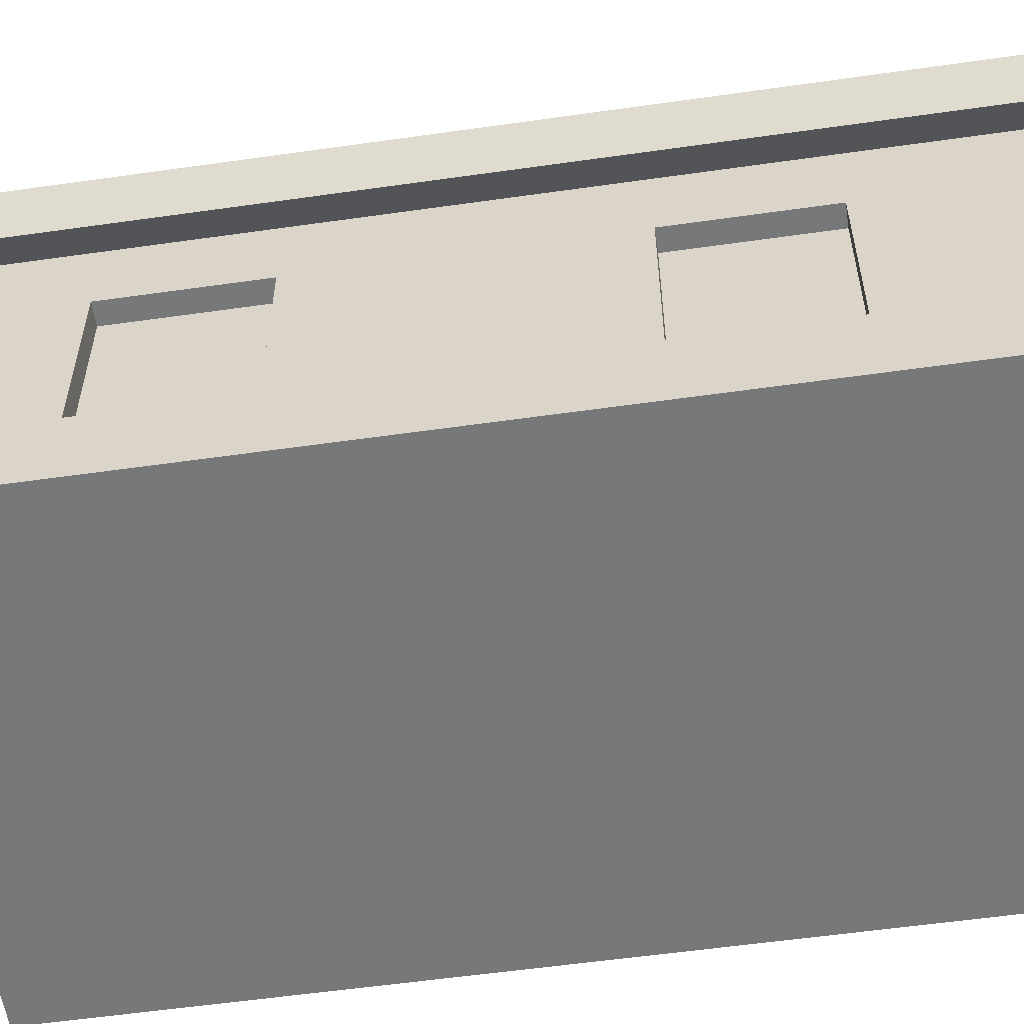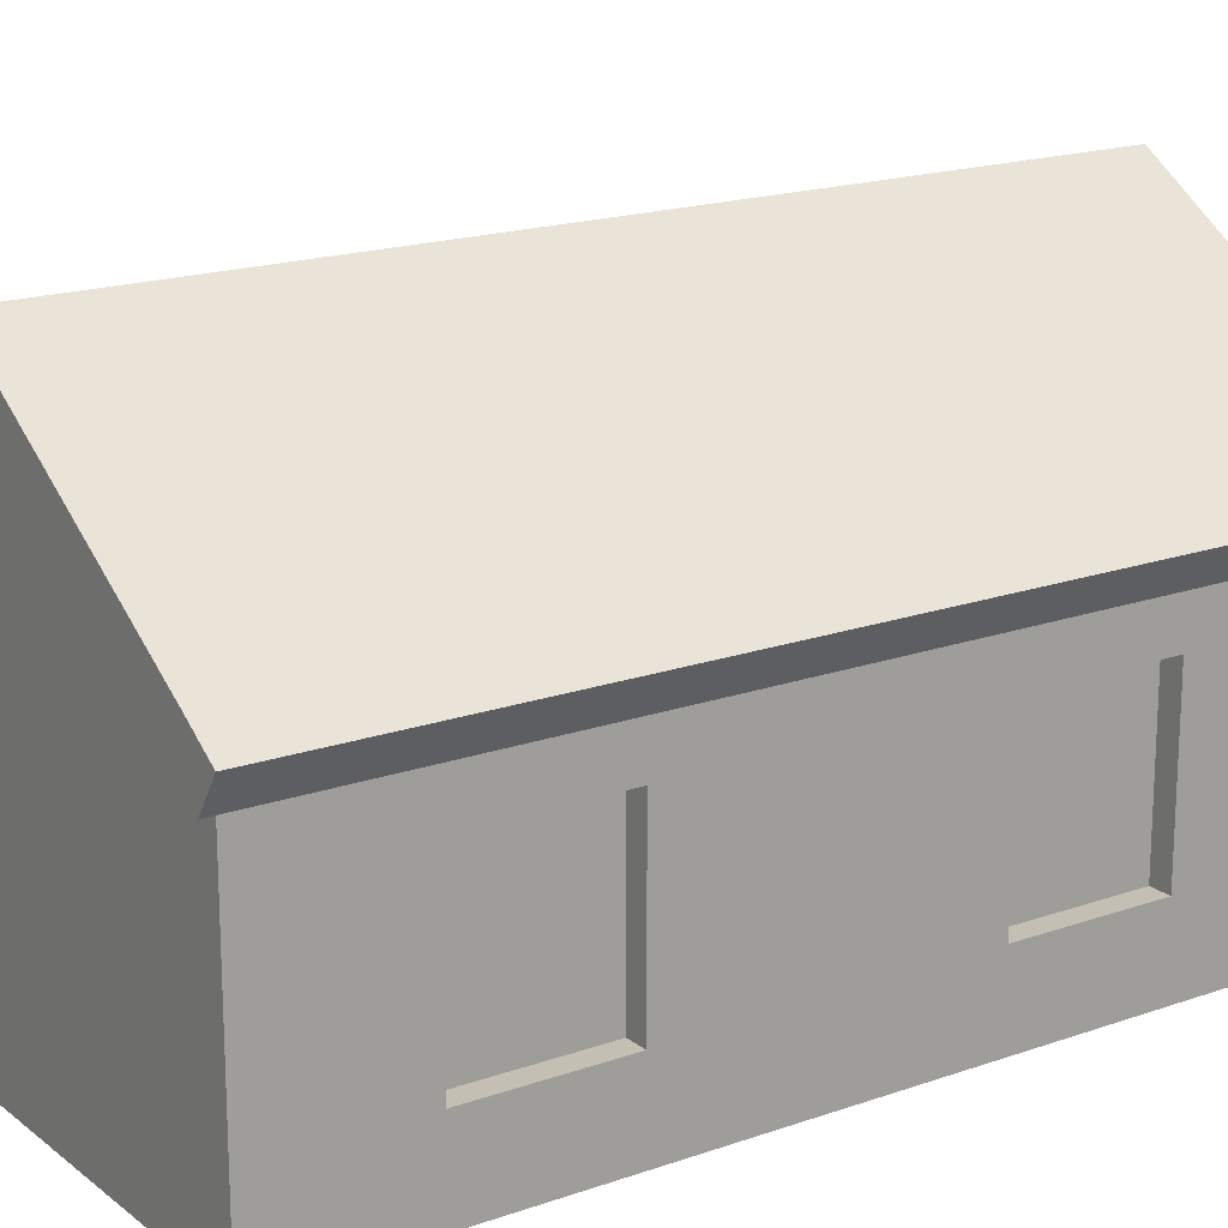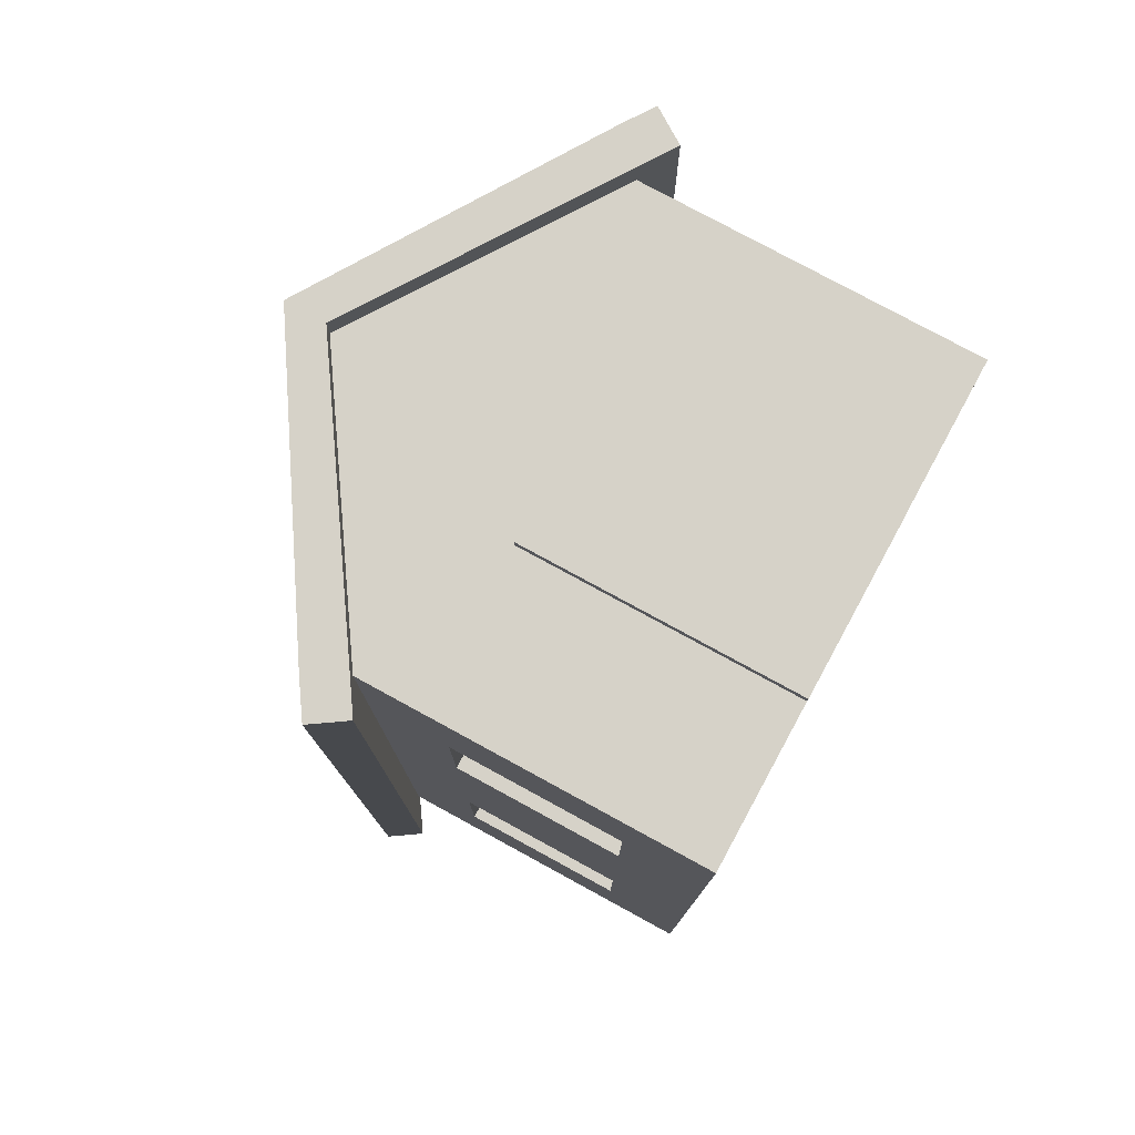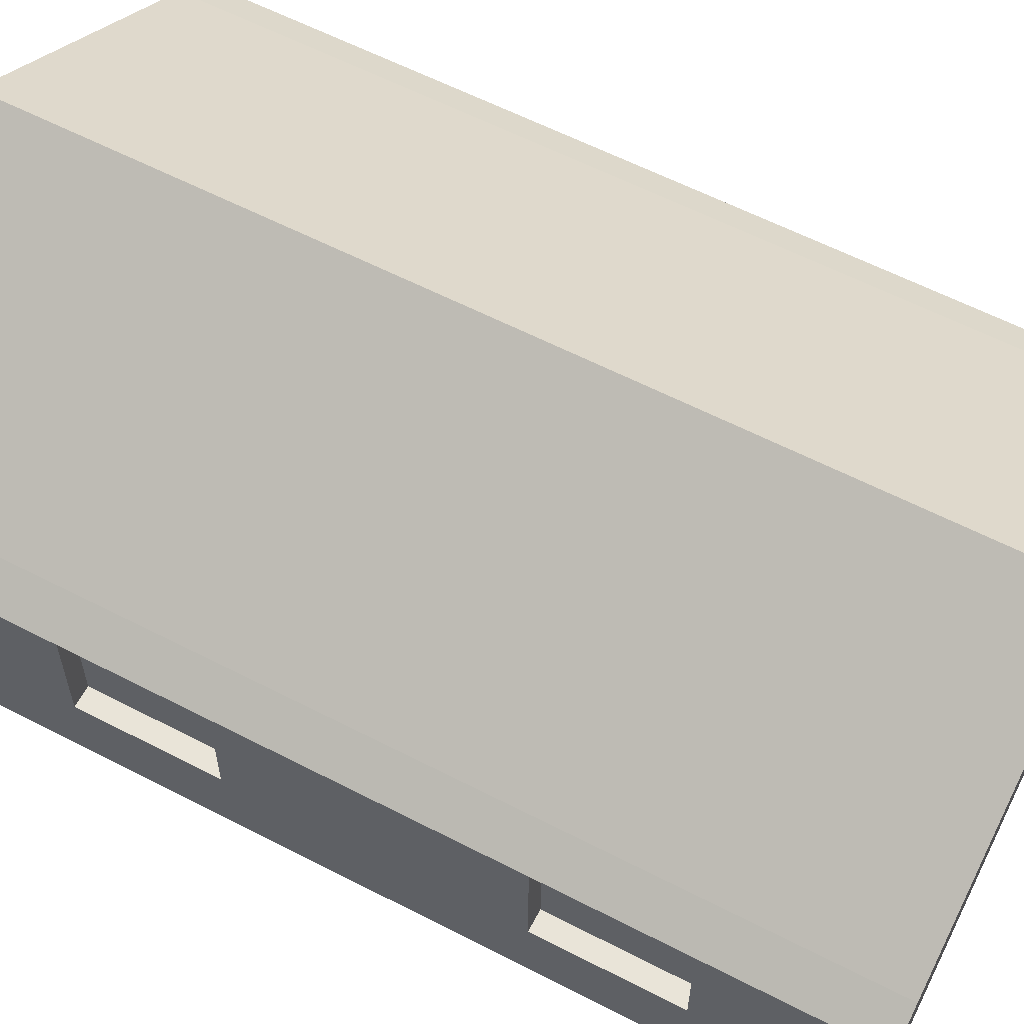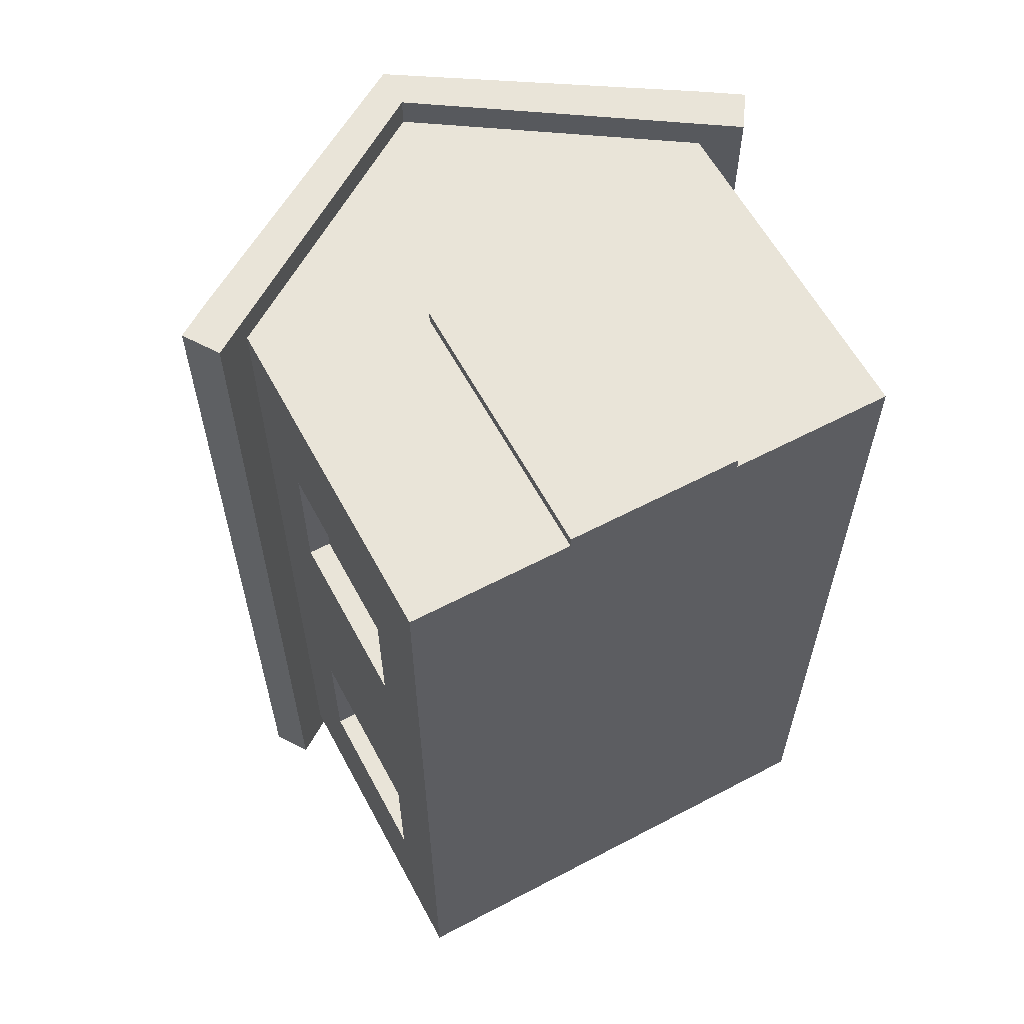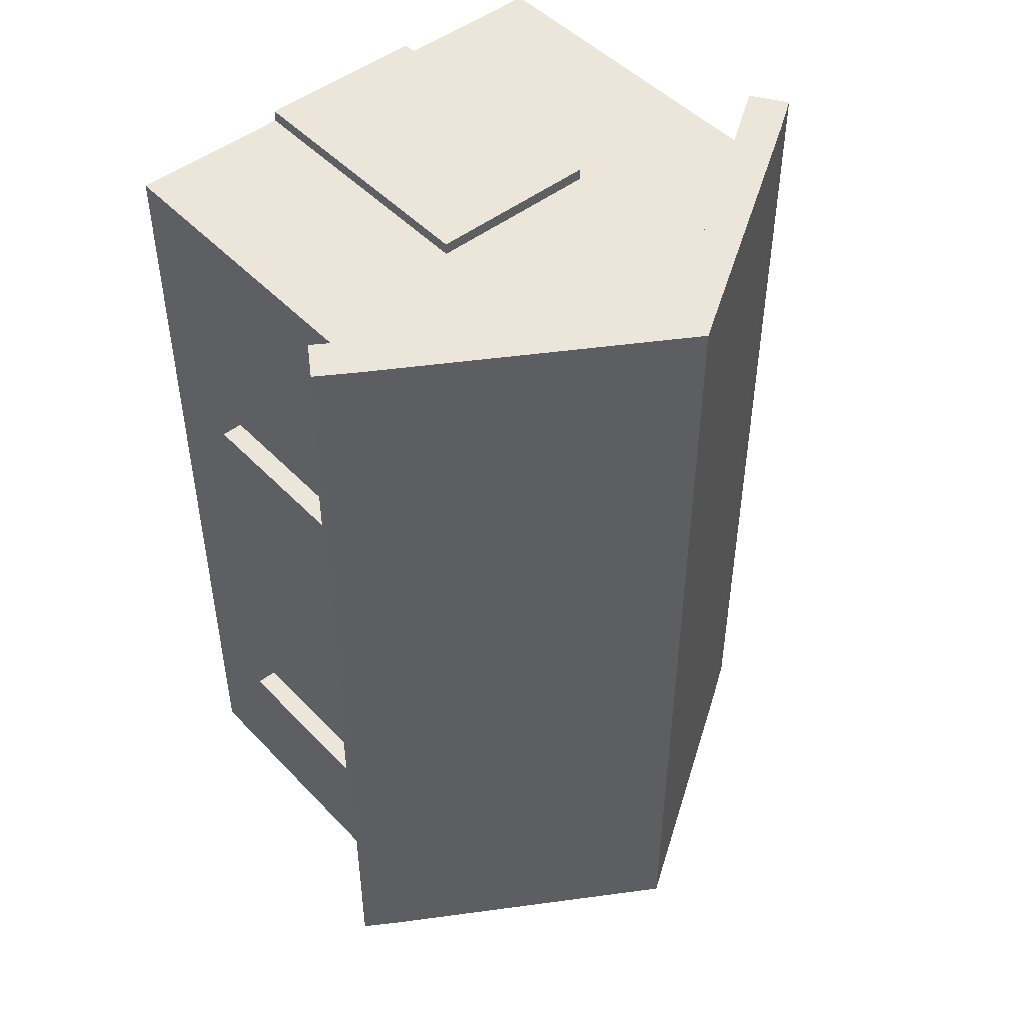
<metadata>
{"format":"obj","ext":"obj","renderer":"f3d","projection":"perspective","resolution":1024,"background":"white","views":[{"elev":-57.3,"azim":98.4,"up":"+Y"},{"elev":17.9,"azim":-124.5,"up":"+Y"},{"elev":77.9,"azim":-61.4,"up":"+Z"},{"elev":60.1,"azim":117.9,"up":"+Y"},{"elev":60.6,"azim":-28.2,"up":"+Z"},{"elev":47.9,"azim":139.1,"up":"+Z"}]}
</metadata>
<code>
o house_small2_Cube.018
v -2.813 -0 -4.966
v -2.813 3.856 -4.966
v -2.813 -0 4.966
v -2.813 3.856 4.966
v 2.813 -0 -4.966
v 2.813 3.856 -4.966
v 2.813 -0 4.966
v 2.813 3.856 4.966
v 2e-06 5.719 4.966
v 2e-06 5.719 -4.966
v -3.072 4.247 -4.966
v -3.072 4.247 4.966
v 2e-06 6.188 4.966
v 3.072 4.247 4.966
v 3.072 4.247 -4.966
v 2e-06 6.188 -4.966
v -3.208 3.594 -4.966
v -3.208 3.594 4.966
v 3.208 3.594 4.966
v 3.208 3.594 -4.966
v -3.468 3.986 4.966
v -3.468 3.986 -4.966
v 3.468 3.986 4.966
v 3.468 3.986 -4.966
v 2e-06 5.719 5.3
v 2.813 3.856 5.3
v 2e-06 5.719 -5.3
v -2.813 3.856 -5.3
v -2.813 3.856 5.3
v 2.813 3.856 -5.3
v -3.072 4.247 5.3
v 2e-06 6.188 5.3
v 3.072 4.247 5.3
v 2e-06 6.188 -5.3
v -3.072 4.247 -5.3
v 3.072 4.247 -5.3
v -3.208 3.594 5.3
v -3.468 3.986 5.3
v 3.208 3.594 5.3
v 3.468 3.986 5.3
v 3.468 3.986 -5.3
v 3.208 3.594 -5.3
v -3.208 3.594 -5.3
v -3.468 3.986 -5.3
v 0.9858 3.132 4.966
v 0.9858 -0 4.966
v -0.9858 -0 4.966
v -0.9858 3.132 4.966
v 0.9858 3.132 5.1
v 0.9858 -0 5.1
v -0.9858 -0 5.1
v -0.9858 3.132 5.1
v -2.813 -0 0
v -2.813 3.856 0
v 2.813 -0 0
v 2.813 3.856 0
v -2.813 0.9391 1.658
v -2.813 2.917 1.658
v -2.813 2.917 3.308
v -2.813 0.9391 3.308
v 2.813 0.9391 -1.658
v 2.813 2.917 -1.658
v 2.813 2.917 -3.308
v 2.813 0.9391 -3.308
v 2.813 0.9391 3.308
v 2.813 2.917 3.308
v 2.813 2.917 1.658
v 2.813 0.9391 1.658
v -2.813 0.9391 -3.308
v -2.813 2.917 -3.308
v -2.813 2.917 -1.658
v -2.813 0.9391 -1.658
v -2.563 2.917 1.658
v -2.563 0.9391 1.658
v -2.563 0.9391 3.308
v -2.563 2.917 3.308
v 2.563 2.917 -1.658
v 2.563 0.9391 -1.658
v 2.563 0.9391 -3.308
v 2.563 2.917 -3.308
v 2.563 2.917 3.308
v 2.563 0.9391 3.308
v 2.563 0.9391 1.658
v 2.563 2.917 1.658
v -2.563 0.9391 -3.308
v -2.563 2.917 -3.308
v -2.563 0.9391 -1.658
v -2.563 2.917 -1.658
f 65 82 81 66
f 3 7 8 9 4
f 60 75 74 57
f 5 1 2 10 6
f 53 1 5 55
f 6 20 19 8 56
f 17 43 28 2
f 13 16 11 12
f 14 15 16 13
f 23 40 39 19
f 11 35 44 22
f 13 32 33 14
f 24 41 36 15
f 20 24 23 19
f 18 21 22 17
f 14 23 24 15
f 6 30 42 20
f 11 22 21 12
f 18 37 38 21
f 4 18 17 2 54
f 19 39 26 8
f 25 32 31 29
f 27 34 36 30
f 26 39 40 33
f 28 35 34 27
f 26 33 32 25
f 28 43 44 35
f 36 41 42 30
f 31 38 37 29
f 16 34 35 11
f 20 42 41 24
f 2 28 27 10
f 21 38 31 12
f 12 31 32 13
f 22 44 43 17
f 9 25 29 4
f 4 29 37 18
f 8 26 25 9
f 15 36 34 16
f 14 33 40 23
f 10 27 30 6
f 47 46 50 51
f 50 49 52 51
f 45 48 52 49
f 3 53 55 7
f 61 78 77 62
f 57 74 73 58
f 53 57 58 54
f 54 58 59 4
f 4 59 60 3
f 3 60 57 53
f 55 61 62 56
f 56 62 63 6
f 6 63 64 5
f 5 64 61 55
f 7 65 66 8
f 8 66 67 56
f 56 67 68 55
f 55 68 65 7
f 1 69 70 2
f 2 70 71 54
f 54 71 72 53
f 53 72 69 1
f 74 75 76 73
f 78 79 80 77
f 82 83 84 81
f 85 87 88 86
f 64 79 78 61
f 69 85 86 70
f 58 73 76 59
f 68 83 82 65
f 62 77 80 63
f 72 87 85 69
f 59 76 75 60
f 66 81 84 67
f 63 80 79 64
f 70 86 88 71
f 67 84 83 68
f 71 88 87 72
f 49 50 46 45
f 52 48 47 51

</code>
